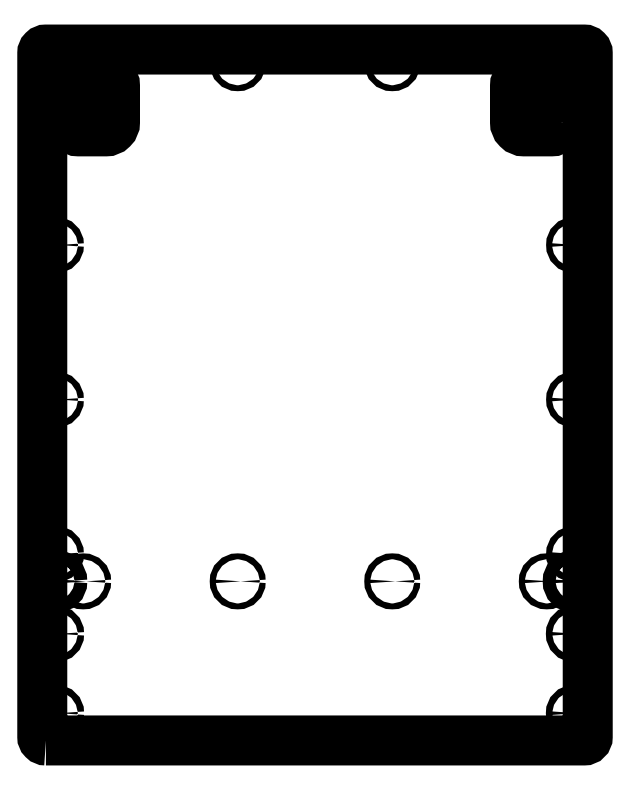
<metadata>
{"format":"dxf","ext":"dxf","renderer":"ezdxf+matplotlib","layout":"modelspace","background":"white","min_lineweight":24,"dpi":150}
</metadata>
<code>
0
SECTION
2
ENTITIES
0
CIRCLE
8
0
10
121.7
20
-0.5
30
0
40
3.5
210
-3.155e-30
220
4.93e-32
230
1
0
CIRCLE
8
0
10
-148.3
20
-285.5
30
1.776e-14
40
1.625
210
1.568e-46
220
4.93e-32
230
1
0
CIRCLE
8
0
10
121.7
20
-100.5
30
0
40
1.625
210
1.568e-46
220
-6.185e-77
230
1
0
CIRCLE
8
0
10
-148.3
20
-0.5
30
0
40
1.625
210
1.568e-46
220
-6.185e-77
230
1
0
CIRCLE
8
0
10
121.7
20
-270.5
30
0
40
1.625
210
1.568e-46
220
-4.93e-32
230
1
0
CIRCLE
8
0
10
21.7
20
-285.5
30
0
40
1.625
210
1.568e-46
220
4.93e-32
230
1
0
CIRCLE
8
0
10
106.7
20
-285.5
30
1.776e-14
40
1.625
210
1.568e-46
220
-4.93e-32
230
1
0
CIRCLE
8
0
10
121.7
20
-185.5
30
0
40
1.625
210
1.568e-46
220
-4.93e-32
230
1
0
CIRCLE
8
0
10
121.7
20
-15.5
30
0
40
1.625
210
1.568e-46
220
-6.185e-77
230
1
0
CIRCLE
8
0
10
-163.3
20
-185.5
30
0
40
1.625
210
1.568e-46
220
-4.93e-32
230
1
0
CIRCLE
8
0
10
-163.3
20
-285.5
30
0
40
3.5
210
-3.155e-30
220
4.93e-32
230
1
0
CIRCLE
8
0
10
-163.3
20
-270.5
30
0
40
1.625
210
1.568e-46
220
-4.93e-32
230
1
0
CIRCLE
8
0
10
-163.3
20
-100.5
30
0
40
1.625
210
1.568e-46
220
-4.93e-32
230
1
0
CIRCLE
8
0
10
21.7
20
-0.5
30
0
40
1.625
210
1.568e-46
220
4.93e-32
230
1
0
CIRCLE
8
0
10
106.7
20
-0.5
30
0
40
1.625
210
1.568e-46
220
-6.185e-77
230
1
0
CIRCLE
8
0
10
-63.3
20
-0.5
30
0
40
1.625
210
1.568e-46
220
-6.185e-77
230
1
0
CIRCLE
8
0
10
-63.3
20
-285.5
30
0
40
1.625
210
1.568e-46
220
-4.93e-32
230
1
0
CIRCLE
8
0
10
121.7
20
-285.5
30
0
40
3.5
210
-3.155e-30
220
4.93e-32
230
1
0
CIRCLE
8
0
10
-163.3
20
-0.5
30
0
40
3.5
210
-3.155e-30
220
4.93e-32
230
1
0
CIRCLE
8
0
10
-163.3
20
-15.5
30
0
40
1.625
210
1.568e-46
220
4.93e-32
230
1
0
LWPOLYLINE
8
0
90
8
70
1
43
0
10
-168.8
20
-373
42
-0.4142
10
-170.8
20
-371
10
-170.8
20
5
42
-0.4142
10
-168.8
20
7
10
127.2
20
7
42
-0.4142
10
129.2
20
5
10
129.2
20
-371
42
-0.4142
10
127.2
20
-373
0
CIRCLE
8
0
10
121.7
20
-358
30
0
40
1.75
210
2.033e-30
220
5.739e-45
230
1
0
CIRCLE
8
0
10
-163.3
20
-358
30
0
40
1.75
210
2.033e-30
220
-4.93e-32
230
1
0
CIRCLE
8
0
10
121.7
20
-314.4
30
0
40
1.75
210
2.033e-30
220
-9.861e-32
230
1
0
CIRCLE
8
0
10
-163.3
20
-314.3
30
0
40
1.75
210
2.033e-30
220
5.739e-45
230
1
0
LWPOLYLINE
8
0
90
8
70
1
43
0
10
114.2
20
-33
10
114.2
20
-13
42
0.4142
10
109.2
20
-8
10
94.2
20
-8
42
0.4142
10
89.2
20
-13
10
89.2
20
-33
42
0.4142
10
94.2
20
-38
10
109.2
20
-38
42
0.4142
0
LWPOLYLINE
8
0
90
8
70
1
43
0
10
-155.8
20
-13
10
-155.8
20
-33
42
0.4142
10
-150.8
20
-38
10
-135.8
20
-38
42
0.4142
10
-130.8
20
-33
10
-130.8
20
-13
42
0.4142
10
-135.8
20
-8
10
-150.8
20
-8
42
0.4142
0
ENDSEC
0
EOF

</code>
